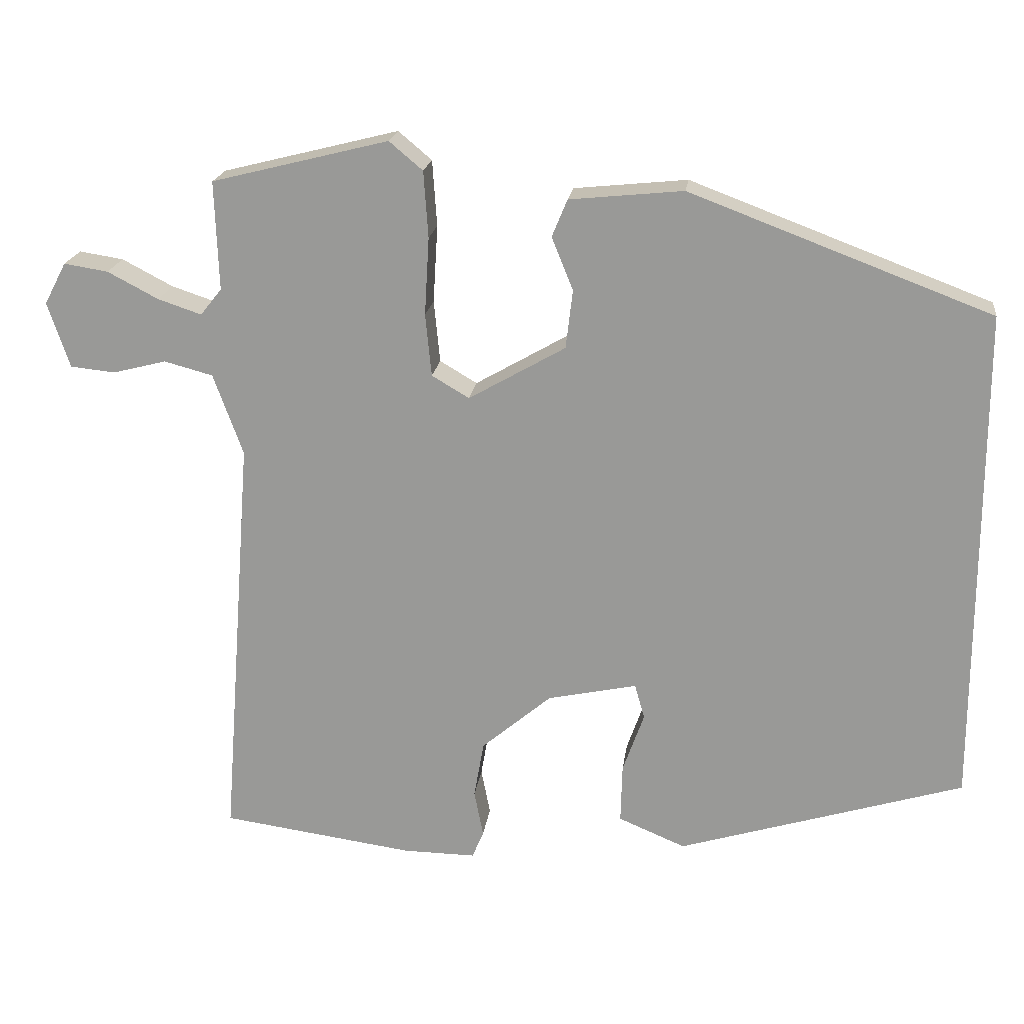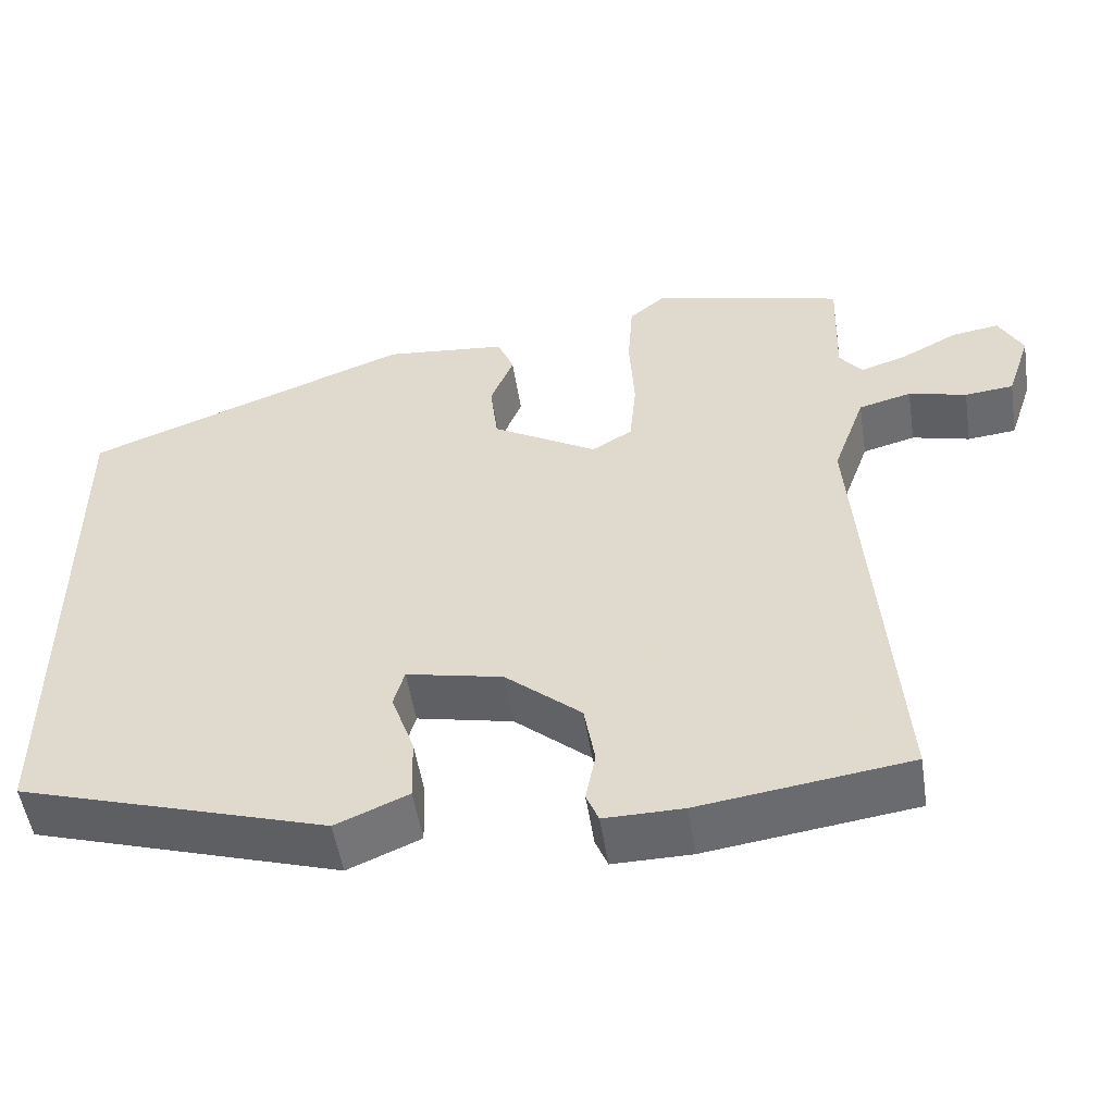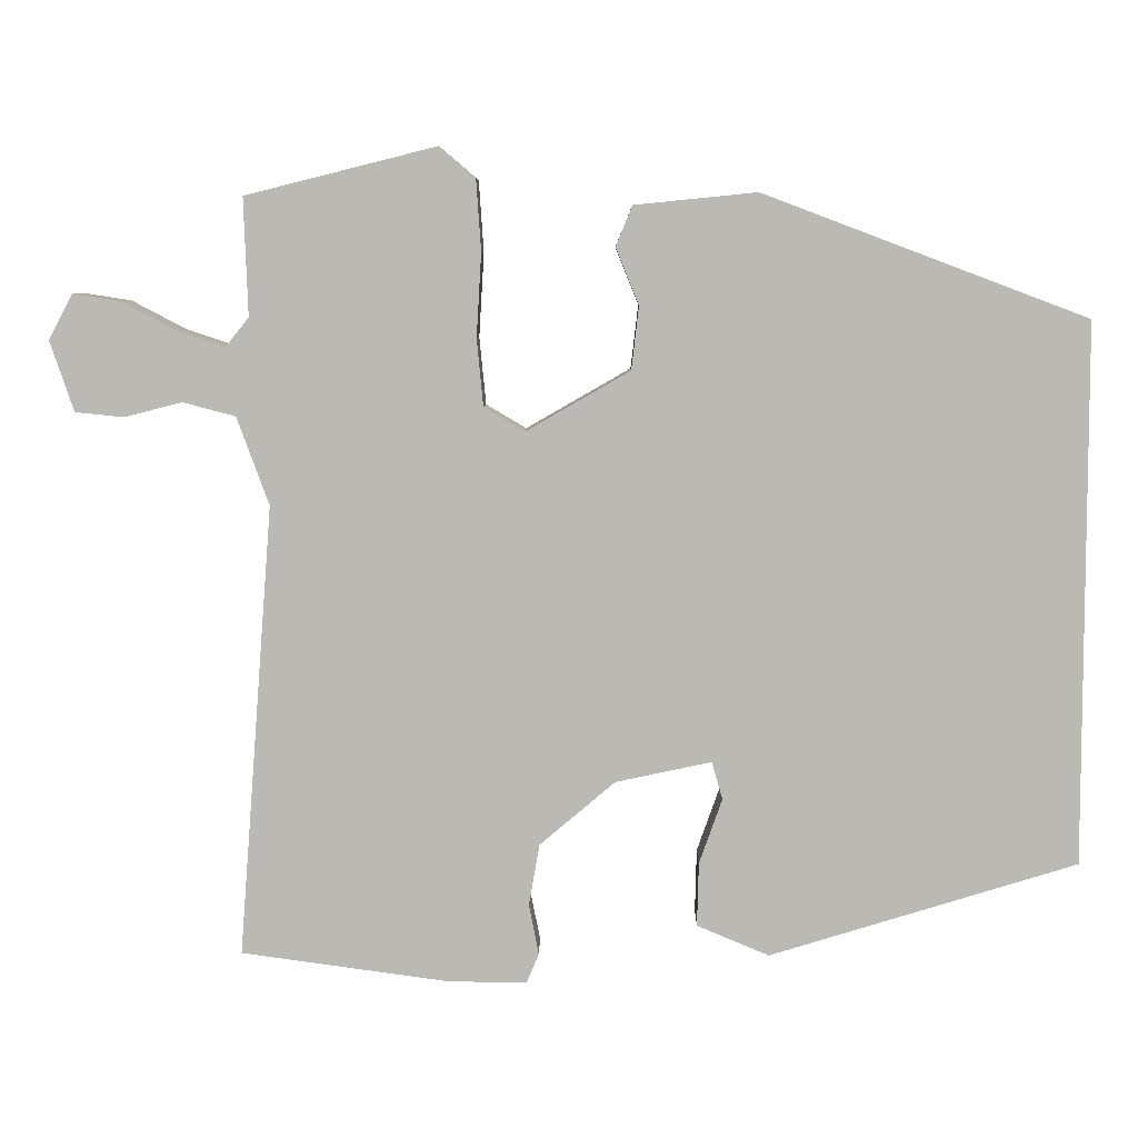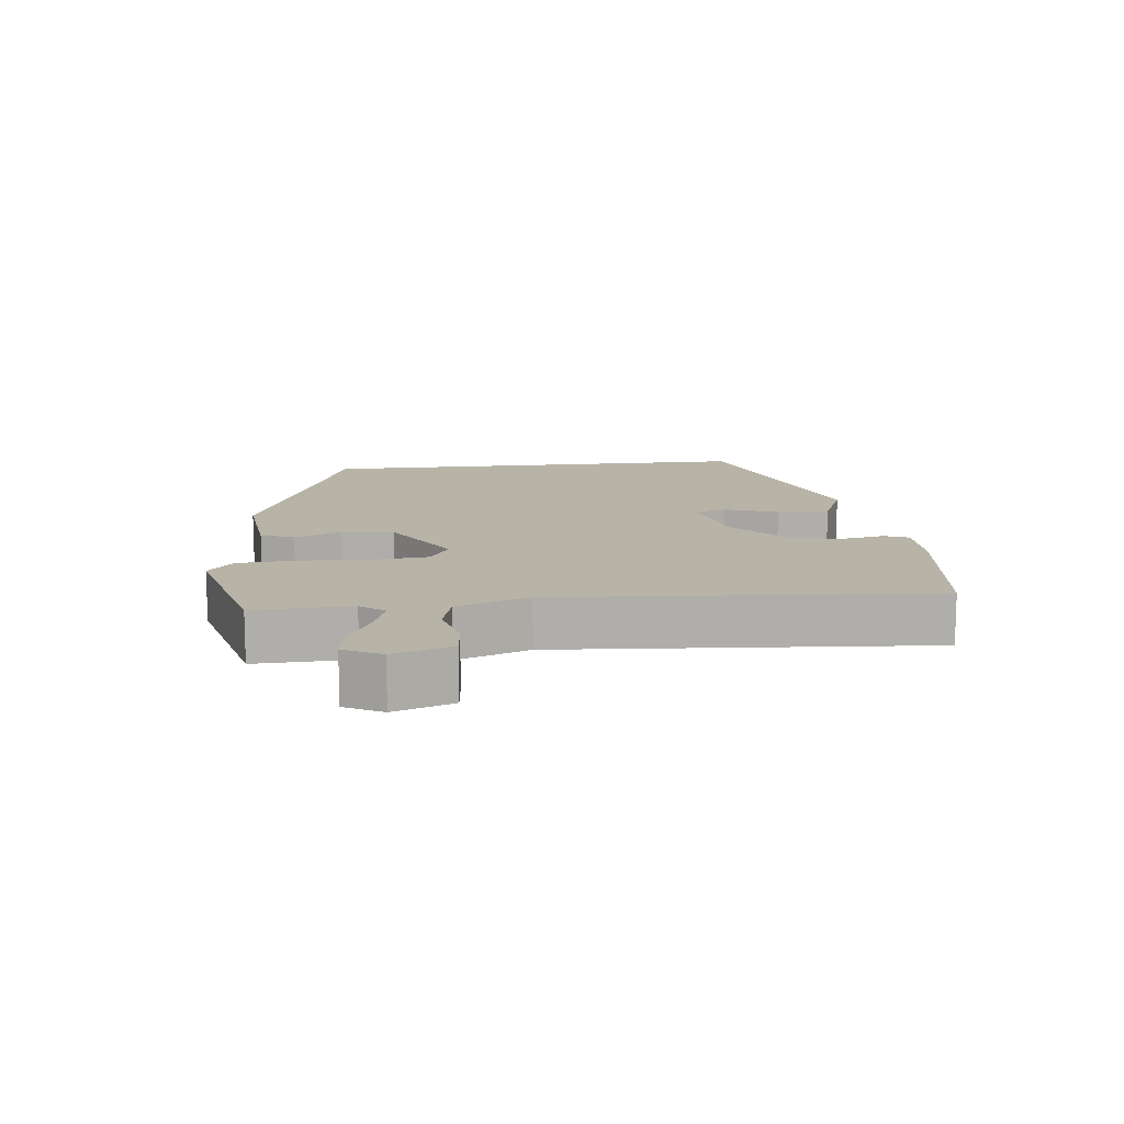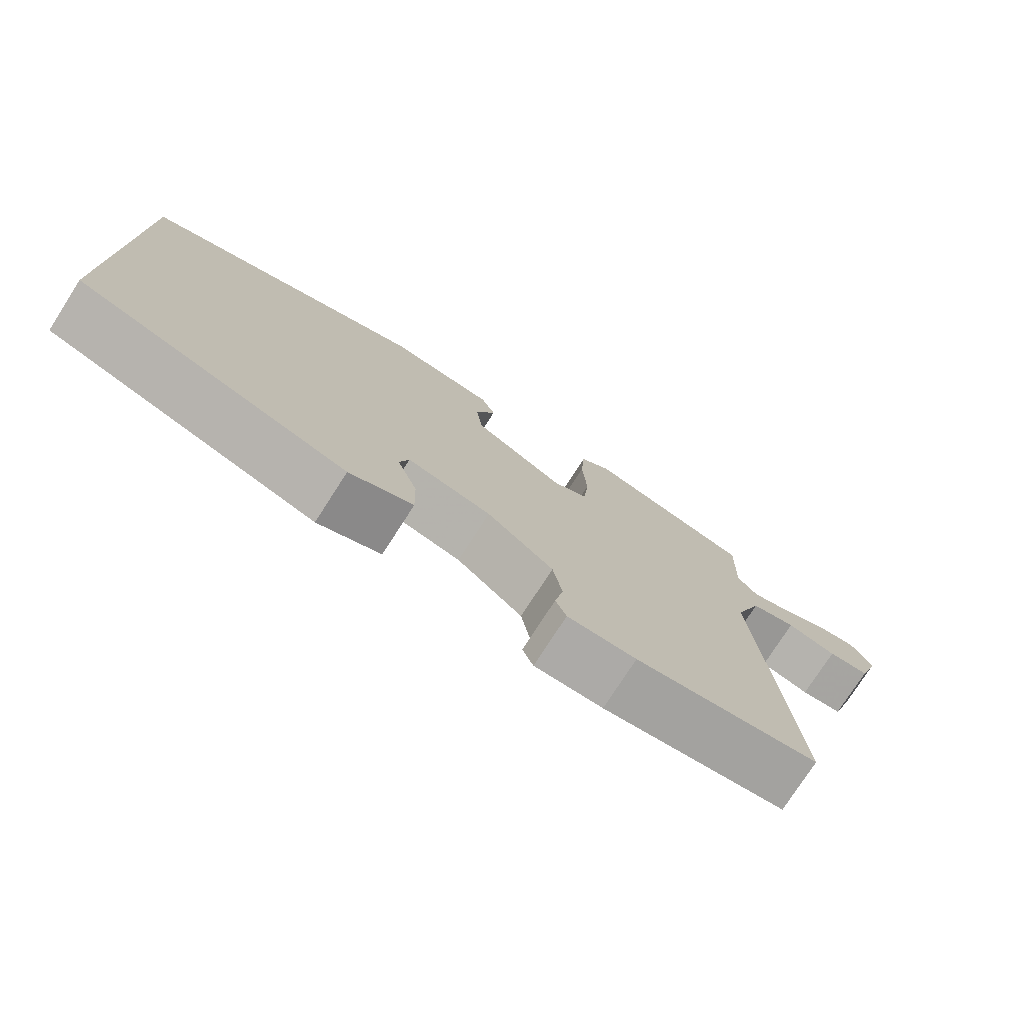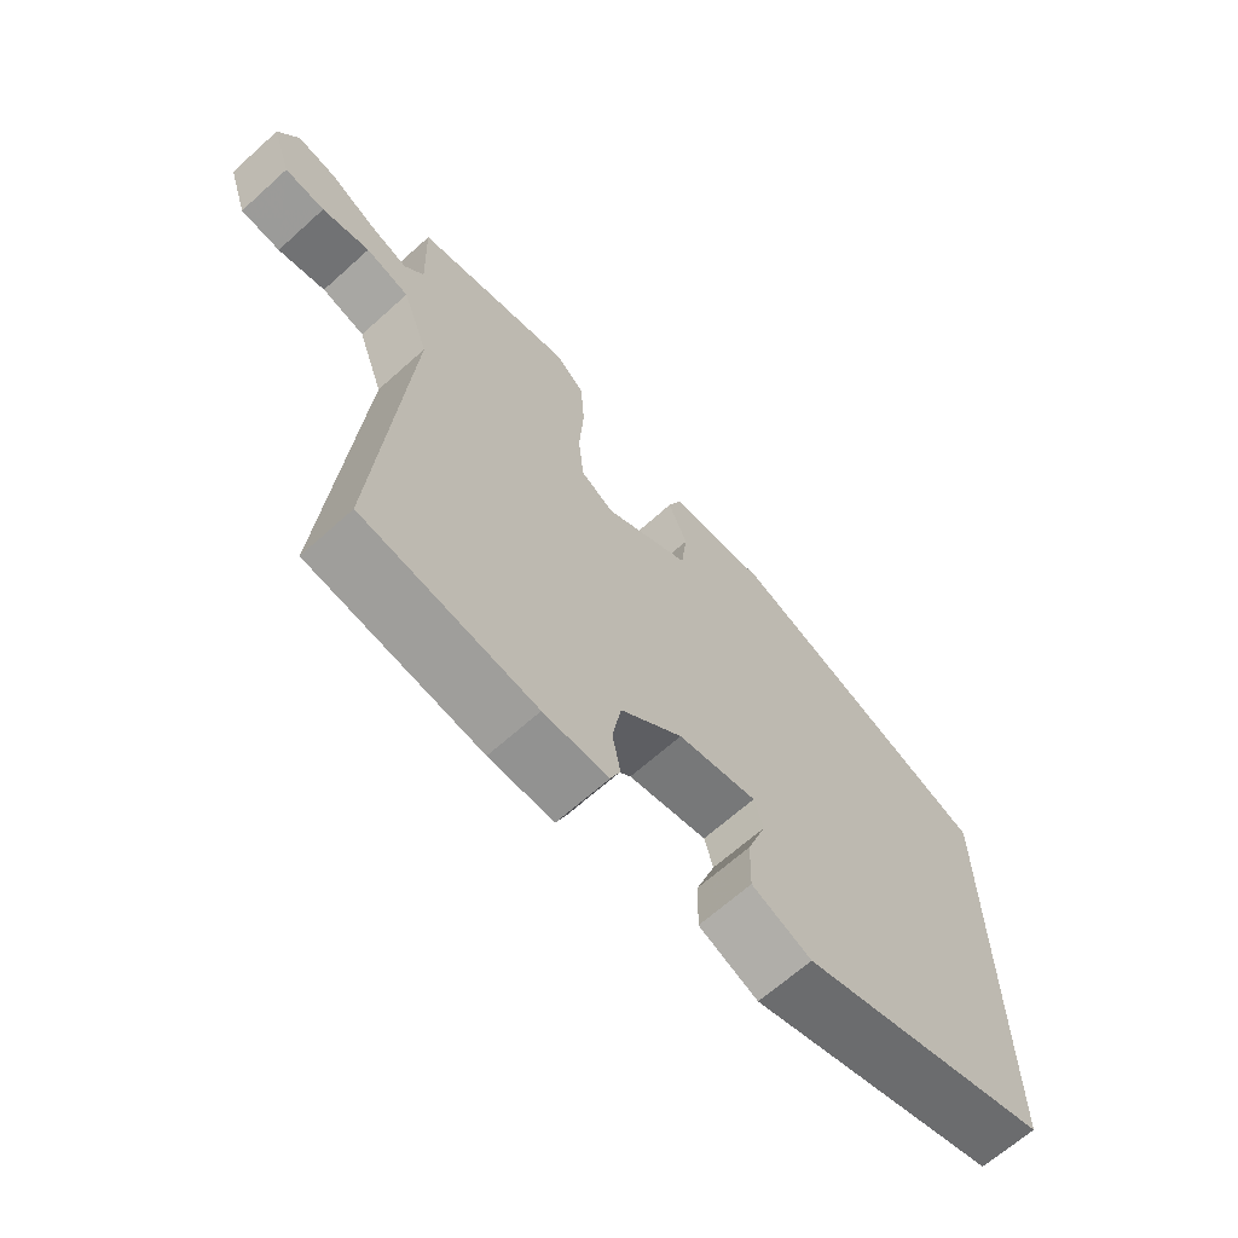
<metadata>
{"format":"obj","ext":"obj","renderer":"f3d","projection":"perspective","resolution":1024,"background":"white","views":[{"elev":19.8,"azim":-172.6,"up":"+Z"},{"elev":-51.7,"azim":8.8,"up":"+Z"},{"elev":6.7,"azim":-179.3,"up":"+Z"},{"elev":12.6,"azim":83.3,"up":"+Y"},{"elev":-76.3,"azim":-32.7,"up":"+Z"},{"elev":-65.9,"azim":132.1,"up":"+Z"}]}
</metadata>
<code>
v -0.5 0.07 0.318
v -0.105 0.07 0.467
v 0.044 0.07 0.452
v 0.064 0.07 0.403
v 0.036 0.07 0.334
v 0.045 0.07 0.257
v 0.172 0.07 0.184
v 0.221 0.07 0.213
v 0.229 0.07 0.295
v 0.223 0.07 0.397
v 0.229 0.07 0.484
v 0.273 0.07 0.521
v 0.505 0.07 0.463
v 0.5 0.07 0.32
v 0.528 0.07 0.285
v 0.585 0.07 0.304
v 0.652 0.07 0.339
v 0.71 0.07 0.348
v 0.739 0.07 0.293
v 0.71 0.07 0.207
v 0.651 0.07 0.201
v 0.581 0.07 0.219
v 0.517 0.07 0.202
v 0.478 0.07 0.095
v 0.52 0.07 -0.455
v 0.266 0.07 -0.49
v 0.171 0.07 -0.491
v 0.156 0.07 -0.455
v 0.168 0.07 -0.394
v 0.155 0.07 -0.319
v 0.063 0.07 -0.241
v -0.054 0.07 -0.216
v -0.067 0.07 -0.262
v -0.039 0.07 -0.341
v -0.037 0.07 -0.419
v -0.125 0.07 -0.456
v -0.5 0.07 -0.341
v -0.5 0 0.318
v -0.105 0 0.467
v 0.044 0 0.452
v 0.064 0 0.403
v 0.036 0 0.334
v 0.045 0 0.257
v 0.172 0 0.184
v 0.221 0 0.213
v 0.229 0 0.295
v 0.223 0 0.397
v 0.229 0 0.484
v 0.273 0 0.521
v 0.505 0 0.463
v 0.5 0 0.32
v 0.528 0 0.285
v 0.585 0 0.304
v 0.652 0 0.339
v 0.71 0 0.348
v 0.739 0 0.293
v 0.71 0 0.207
v 0.651 0 0.201
v 0.581 0 0.219
v 0.517 0 0.202
v 0.478 0 0.095
v 0.52 0 -0.455
v 0.266 0 -0.49
v 0.171 0 -0.491
v 0.156 0 -0.455
v 0.168 0 -0.394
v 0.155 0 -0.319
v 0.063 0 -0.241
v -0.054 0 -0.216
v -0.067 0 -0.262
v -0.039 0 -0.341
v -0.037 0 -0.419
v -0.125 0 -0.456
v -0.5 0 -0.341
f 33 34 35 36
f 32 33 36 37
f 26 27 28 29
f 24 25 26 29
f 23 24 29 30
f 19 20 21 22
f 19 22 23
f 16 17 18 19
f 15 16 19 23
f 14 15 23 30
f 9 10 11 12
f 8 9 12 13
f 2 3 4 5
f 2 5 6
f 32 37 1 2
f 31 32 2 6
f 30 31 6 7
f 8 13 14 30
f 7 8 30
f 73 72 71 70
f 74 73 70 69
f 66 65 64 63
f 66 63 62 61
f 67 66 61 60
f 59 58 57 56
f 60 59 56
f 56 55 54 53
f 60 56 53 52
f 67 60 52 51
f 49 48 47 46
f 50 49 46 45
f 42 41 40 39
f 43 42 39
f 39 38 74 69
f 43 39 69 68
f 44 43 68 67
f 67 51 50 45
f 67 45 44
f 1 38 39 2
f 2 39 40 3
f 3 40 41 4
f 4 41 42 5
f 5 42 43 6
f 6 43 44 7
f 7 44 45 8
f 8 45 46 9
f 9 46 47 10
f 10 47 48 11
f 11 48 49 12
f 12 49 50 13
f 13 50 51 14
f 14 51 52 15
f 15 52 53 16
f 16 53 54 17
f 17 54 55 18
f 18 55 56 19
f 19 56 57 20
f 20 57 58 21
f 21 58 59 22
f 22 59 60 23
f 23 60 61 24
f 24 61 62 25
f 25 62 63 26
f 26 63 64 27
f 27 64 65 28
f 28 65 66 29
f 29 66 67 30
f 30 67 68 31
f 31 68 69 32
f 32 69 70 33
f 33 70 71 34
f 34 71 72 35
f 35 72 73 36
f 36 73 74 37
f 37 74 38 1

</code>
